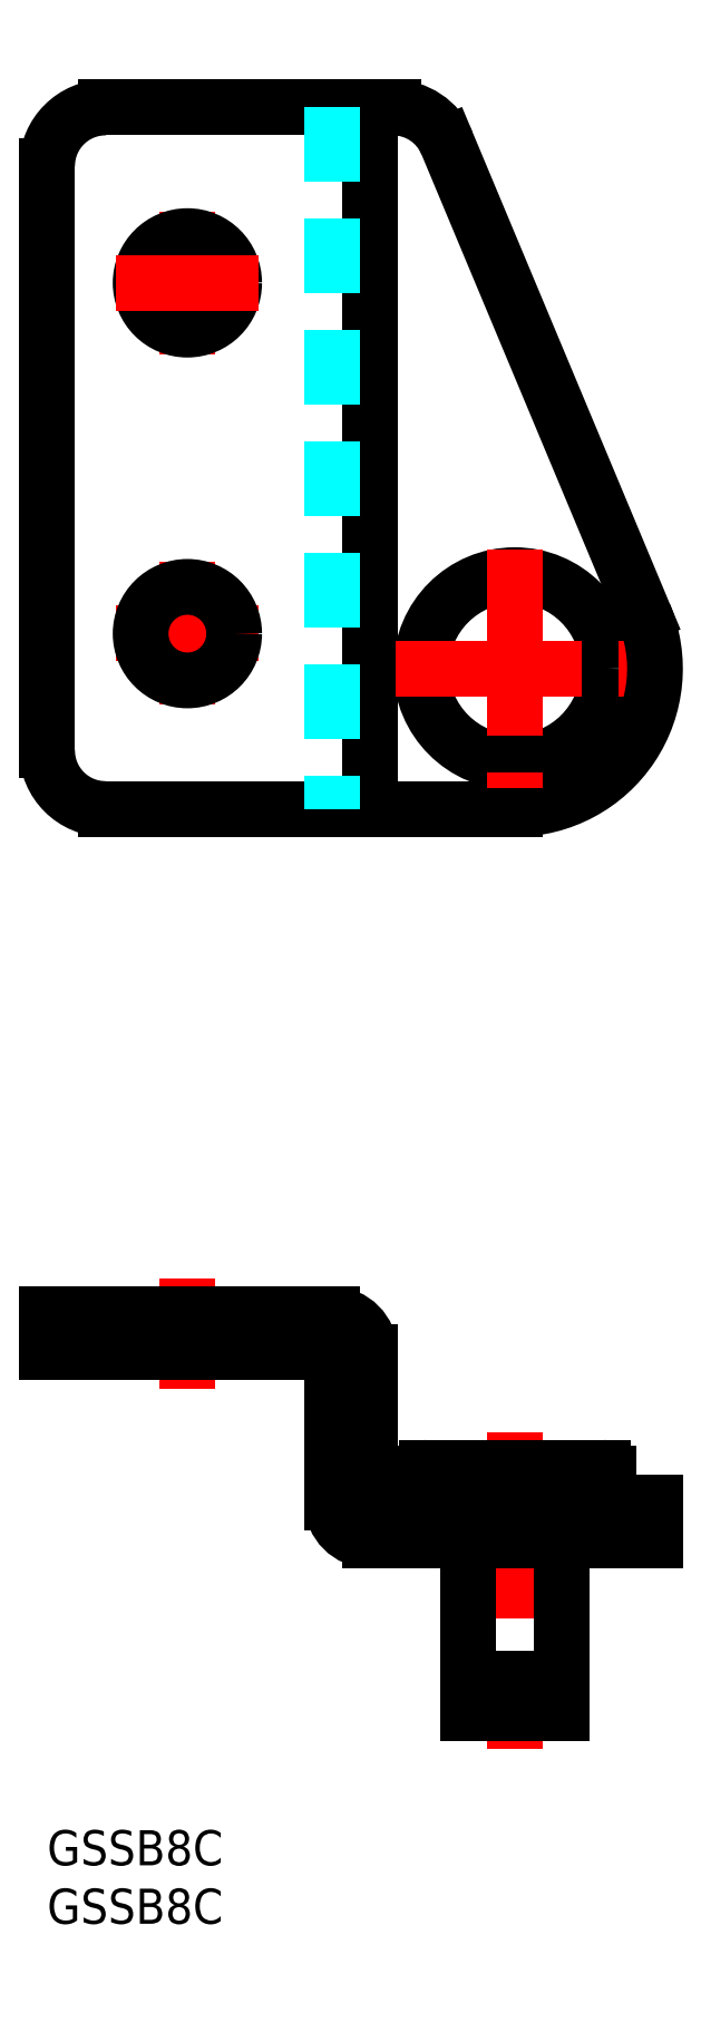
<metadata>
{"format":"dxf","ext":"dxf","renderer":"ezdxf+matplotlib","layout":"modelspace","background":"white","min_lineweight":24,"dpi":150}
</metadata>
<code>
0
SECTION
2
ENTITIES
0
INSERT
8
MSM_CONTINUOUS
2
*U2
10
0
20
0
30
0
0
INSERT
8
MSM_CONTINUOUS
2
*U3
10
0
20
0
30
0
0
LINE
8
MSM_CONTINUOUS
10
-1.279e-13
20
44.1
30
0
11
7.1e-15
21
40.9
31
0
0
ARC
8
MSM_CONTINUOUS
10
24.4
20
40.9
30
0
40
3.2
50
0
51
90
0
LINE
8
MSM_CENTER
10
12
20
47.2
30
0
11
12
21
37.8
31
0
0
LINE
8
MSM_CONTINUOUS
10
7.1e-15
20
40.9
30
0
11
22.8
21
40.9
31
0
0
LINE
8
MSM_CENTER
10
40
20
34
30
0
11
40
21
7
31
0
0
LINE
8
MSM_CONTINUOUS
10
27.6
20
24.8
30
0
11
52
21
24.8
31
0
0
LINE
8
MSM_CONTINUOUS
10
29.2
20
28
30
0
11
52
21
28
31
0
0
LINE
8
MSM_CONTINUOUS
10
36
20
10
30
0
11
44
21
10
31
0
0
LINE
8
MSM_CONTINUOUS
10
44
20
11.7
30
0
11
36
21
11.7
31
0
0
LINE
8
MSM_CONTINUOUS
10
44
20
13
30
0
11
36
21
13
31
0
0
LINE
8
MSM_CONTINUOUS
10
32.5
20
31
30
0
11
47.5
21
31
31
0
0
ARC
8
MSM_CONTINUOUS
10
27.6
20
28
30
0
40
3.2
50
180
51
270
0
LINE
8
MSM_CONTINUOUS
10
36
20
24.8
30
0
11
36
21
13
31
0
0
LINE
8
MSM_CONTINUOUS
10
37
20
13
30
0
11
37
21
11.7
31
0
0
LINE
8
MSM_CONTINUOUS
10
36
20
11.7
30
0
11
36
21
10
31
0
0
LINE
8
MSM_CONTINUOUS
10
27.6
20
40.9
30
0
11
27.6
21
29.6
31
0
0
LINE
8
MSM_CONTINUOUS
10
24.4
20
39.3
30
0
11
24.4
21
28
31
0
0
ARC
8
MSM_CONTINUOUS
10
29.2
20
29.6
30
0
40
1.6
50
180
51
270
0
ARC
8
MSM_CONTINUOUS
10
22.8
20
39.3
30
0
40
1.6
50
0
51
90
0
LINE
8
MSM_CONTINUOUS
10
32
20
28.5
30
0
11
32
21
30.5
31
0
0
ARC
8
MSM_CONTINUOUS
10
32.5
20
28.5
30
0
40
0.5
50
180
51
270
0
ARC
8
MSM_CONTINUOUS
10
32.5
20
30.5
30
0
40
0.5
50
90
51
180
0
LINE
8
MSM_CONTINUOUS
10
52
20
28
30
0
11
52
21
24.8
31
0
0
LINE
8
MSM_CONTINUOUS
10
44
20
13
30
0
11
44
21
24.8
31
0
0
LINE
8
MSM_CONTINUOUS
10
43
20
11.7
30
0
11
43
21
13
31
0
0
LINE
8
MSM_CONTINUOUS
10
44
20
10
30
0
11
44
21
11.7
31
0
0
LINE
8
MSM_CONTINUOUS
10
48
20
28.5
30
0
11
48
21
30.5
31
0
0
ARC
8
MSM_CONTINUOUS
10
47.5
20
28.5
30
0
40
0.5
50
270
51
0
0
ARC
8
MSM_CONTINUOUS
10
47.5
20
30.5
30
0
40
0.5
50
0
51
90
0
LINE
8
MSM_CONTINUOUS
10
5
20
87.34
30
0
11
40
21
87.34
31
0
0
LINE
8
MSM_CONTINUOUS
10
29.6
20
147.3
30
0
11
5
21
147.3
31
0
0
LINE
8
MSM_CONTINUOUS
10
7.1e-15
20
44.1
30
0
11
24.4
21
44.1
31
0
0
LINE
8
MSM_CONTINUOUS
10
7.1e-15
20
142.3
30
0
11
7.1e-15
21
92.34
31
0
0
ARC
8
MSM_CONTINUOUS
10
5
20
92.34
30
0
40
5
50
180
51
270
0
LINE
8
MSM_CENTER
10
12
20
108.4
30
0
11
12
21
96.24
31
0
0
LINE
8
MSM_CENTER
10
5.898
20
102.3
30
0
11
18.1
21
102.3
31
0
0
CIRCLE
8
MSM_CONTINUOUS
10
12
20
102.3
30
0
40
4
0
ARC
8
MSM_CONTINUOUS
10
5
20
142.3
30
0
40
5
50
90
51
180
0
LINE
8
MSM_CENTER
10
12
20
138.4
30
0
11
12
21
126.2
31
0
0
CIRCLE
8
MSM_CONTINUOUS
10
12
20
132.3
30
0
40
4
0
LINE
8
MSM_CENTER
10
5.898
20
132.3
30
0
11
18.1
21
132.3
31
0
0
LINE
8
MSM_CONTINUOUS
10
27.6
20
147.3
30
0
11
27.6
21
87.34
31
0
0
LINE
8
MSM_DASHED
10
24.4
20
147.3
30
0
11
24.4
21
87.34
31
0
0
LINE
8
MSM_CONTINUOUS
10
34.21
20
144.3
30
0
11
51.07
21
104
31
0
0
CIRCLE
8
MSM_CONTINUOUS
10
40
20
99.34
30
0
40
8
0
LINE
8
MSM_CENTER
10
29.84
20
99.34
30
0
11
50.16
21
99.34
31
0
0
ARC
8
MSM_CONTINUOUS
10
40
20
99.34
30
0
40
12
50
270
51
22.7
0
LINE
8
MSM_CENTER
10
40
20
109.5
30
0
11
40
21
89.18
31
0
0
ARC
8
MSM_CONTINUOUS
10
29.6
20
142.3
30
0
40
5
50
22.7
51
90
0
ENDSEC
0
EOF

</code>
